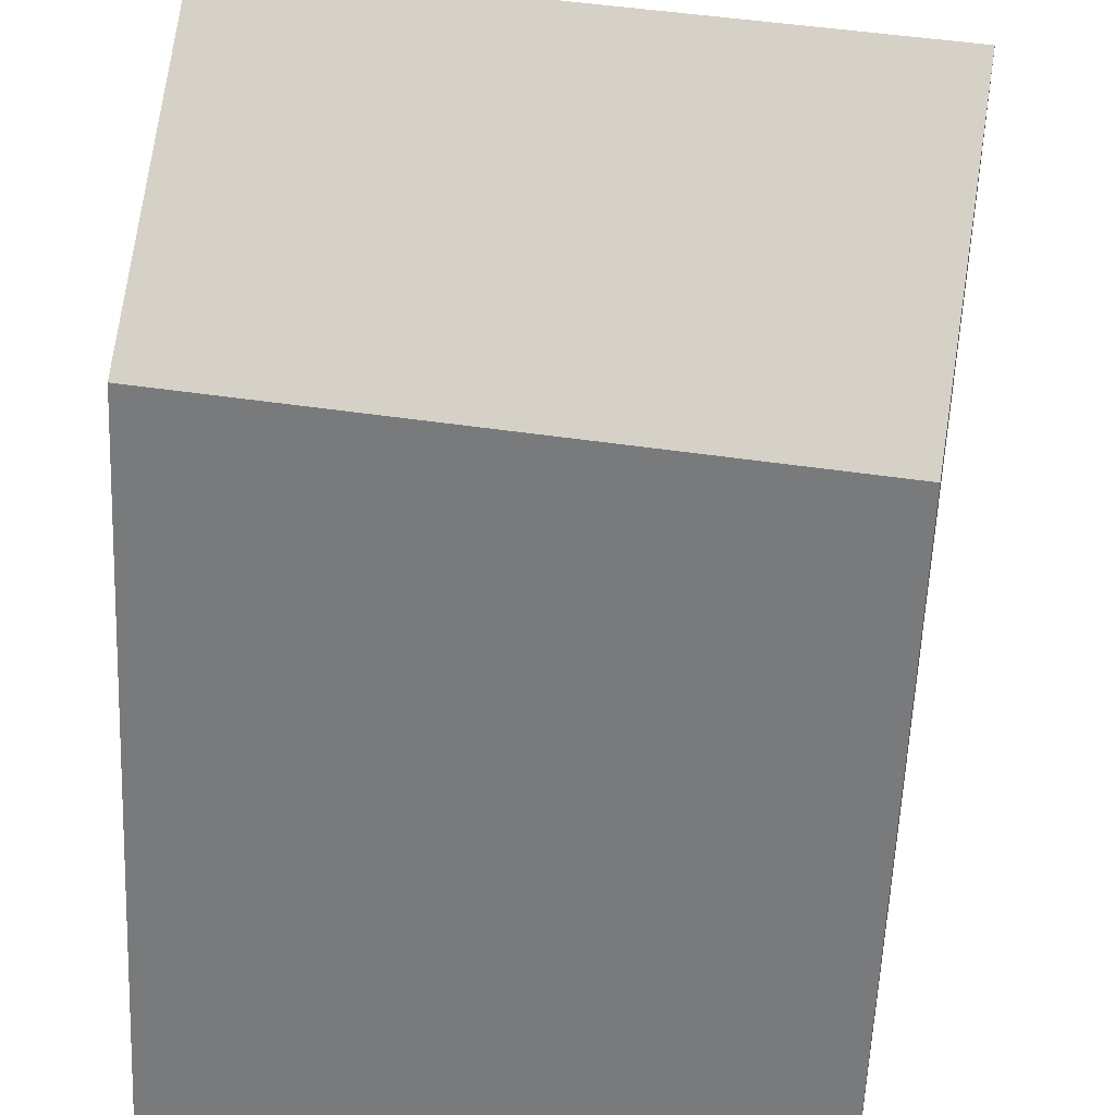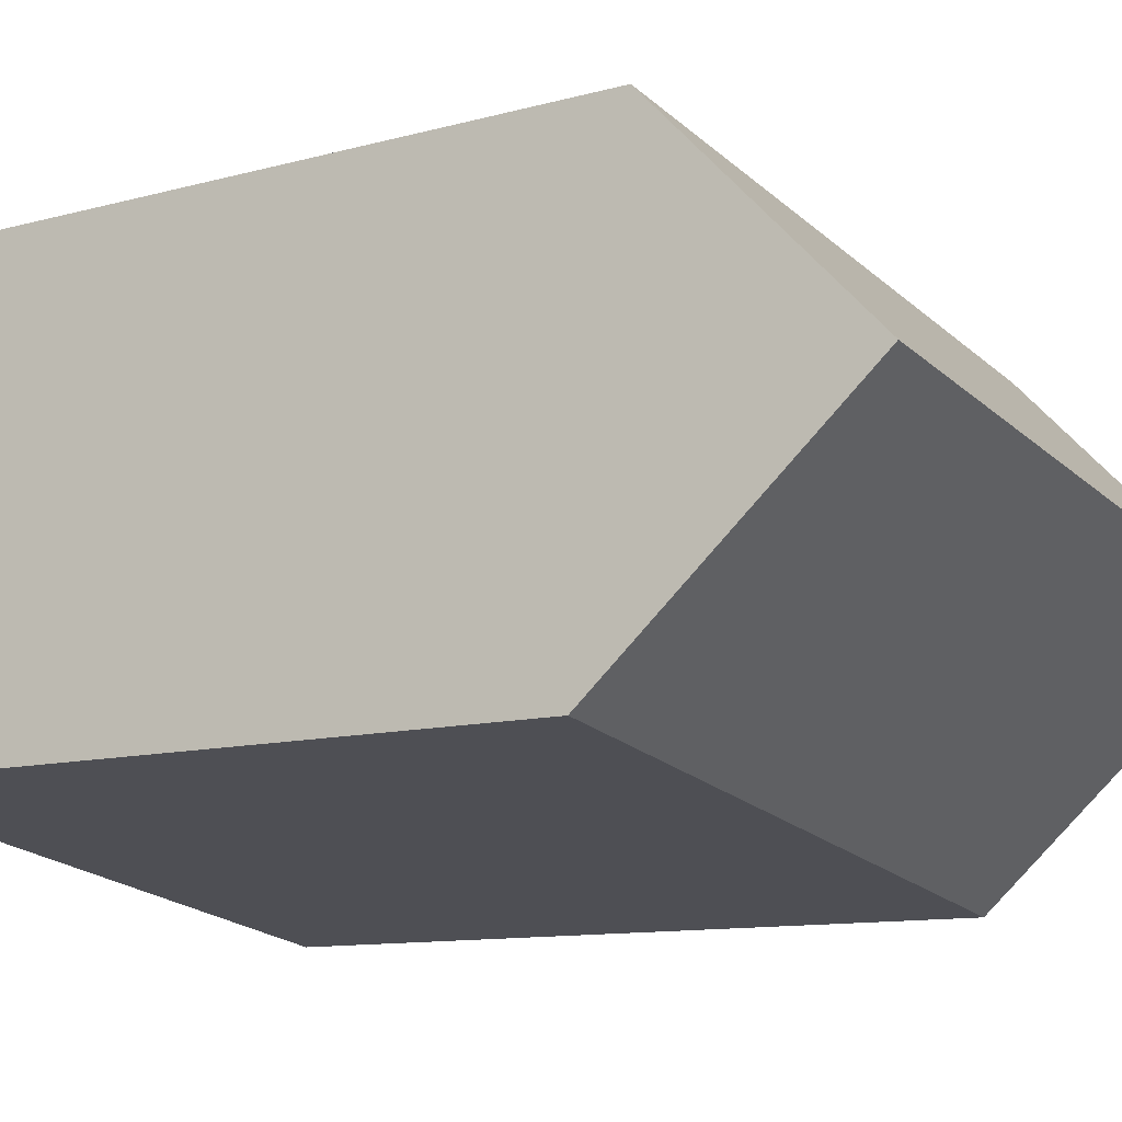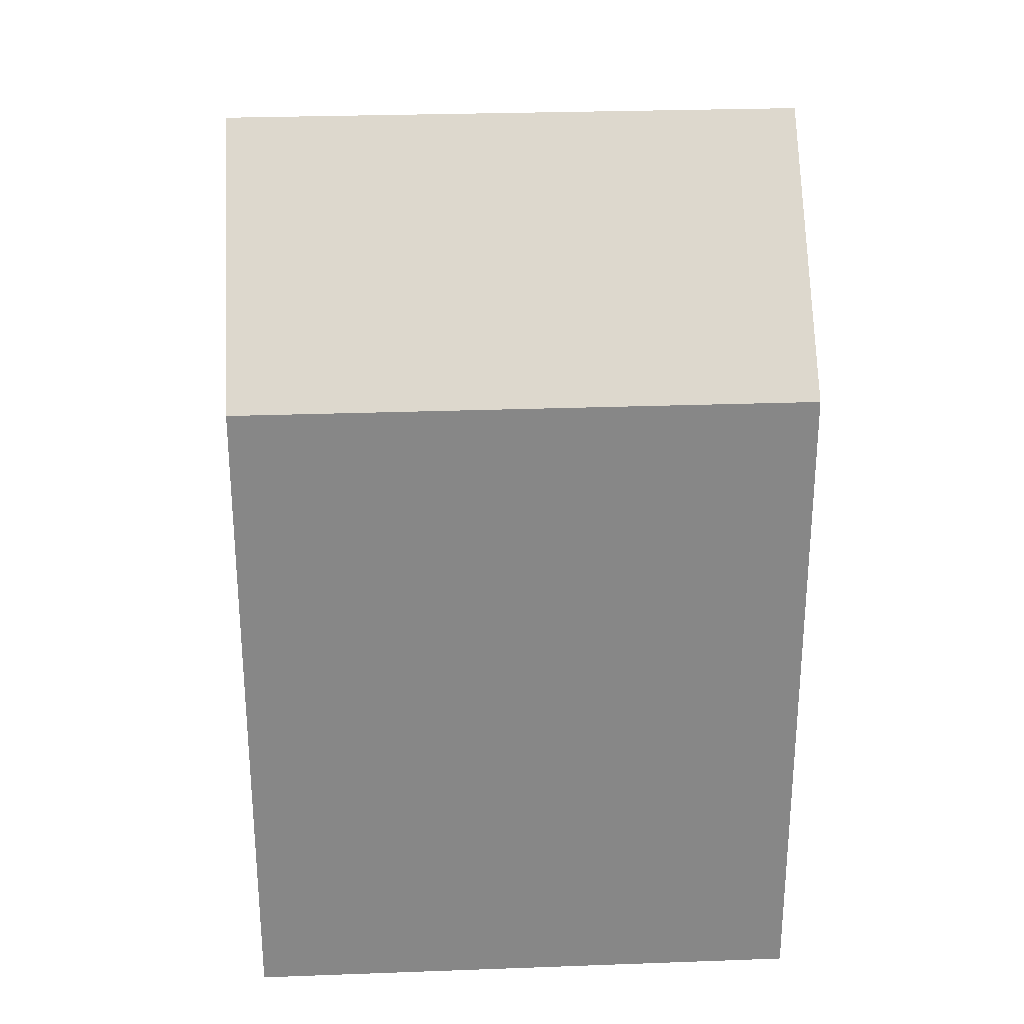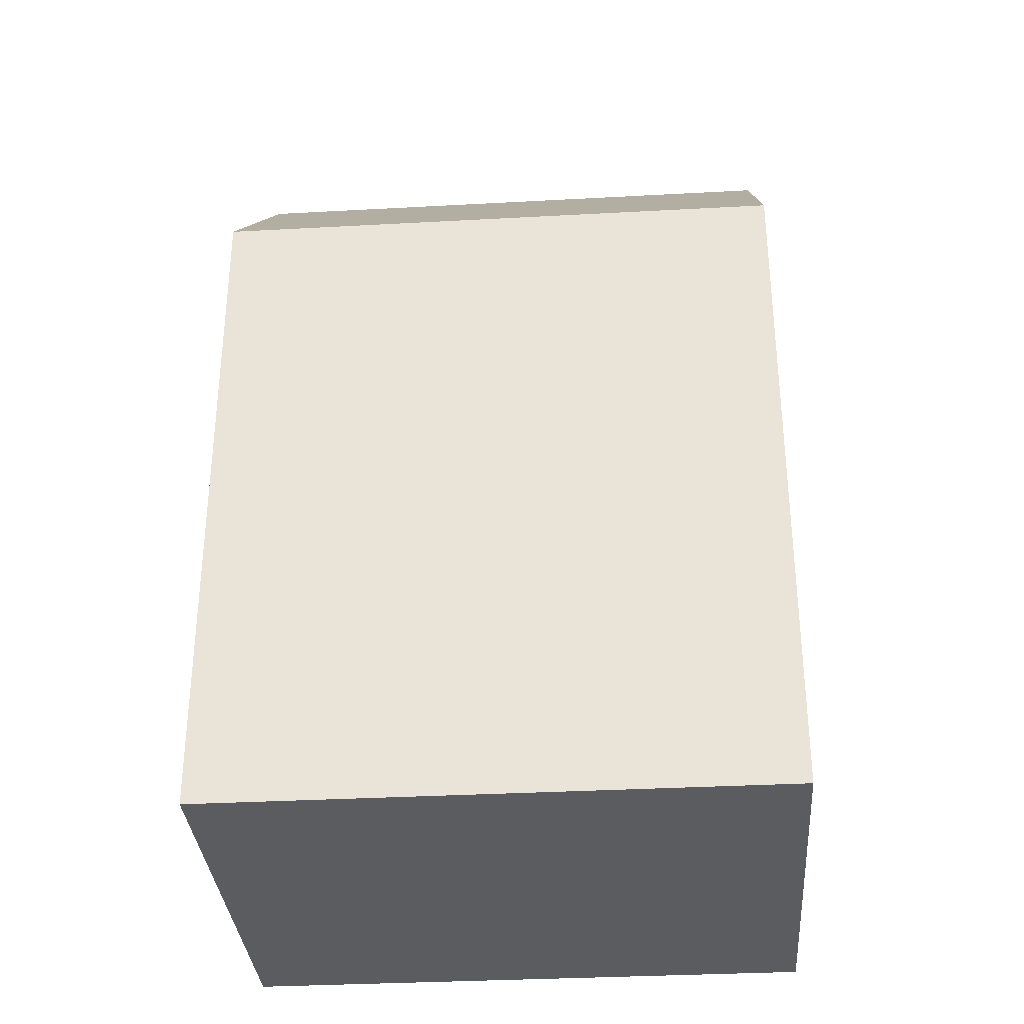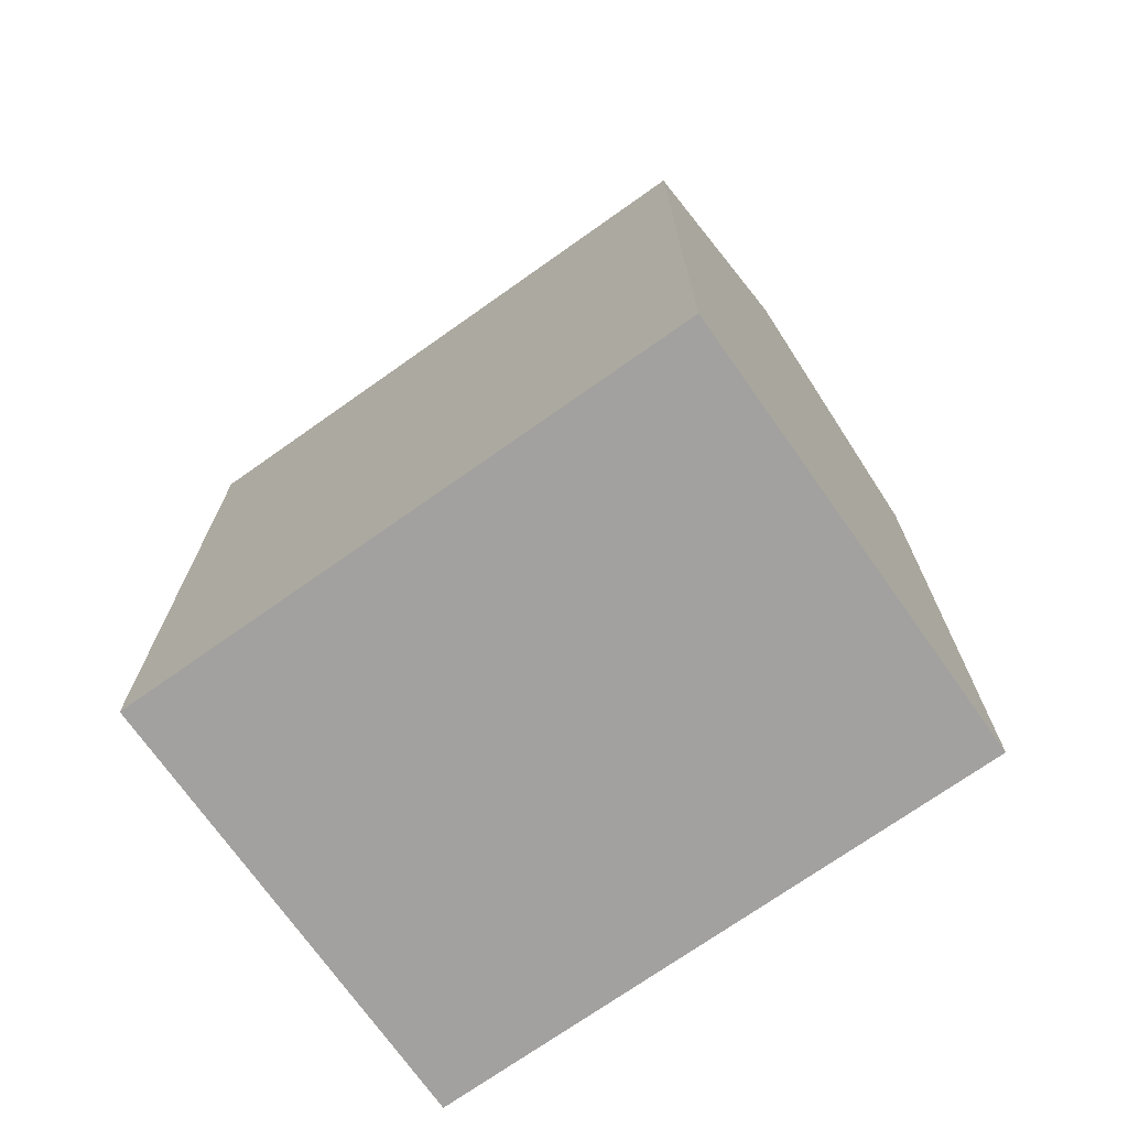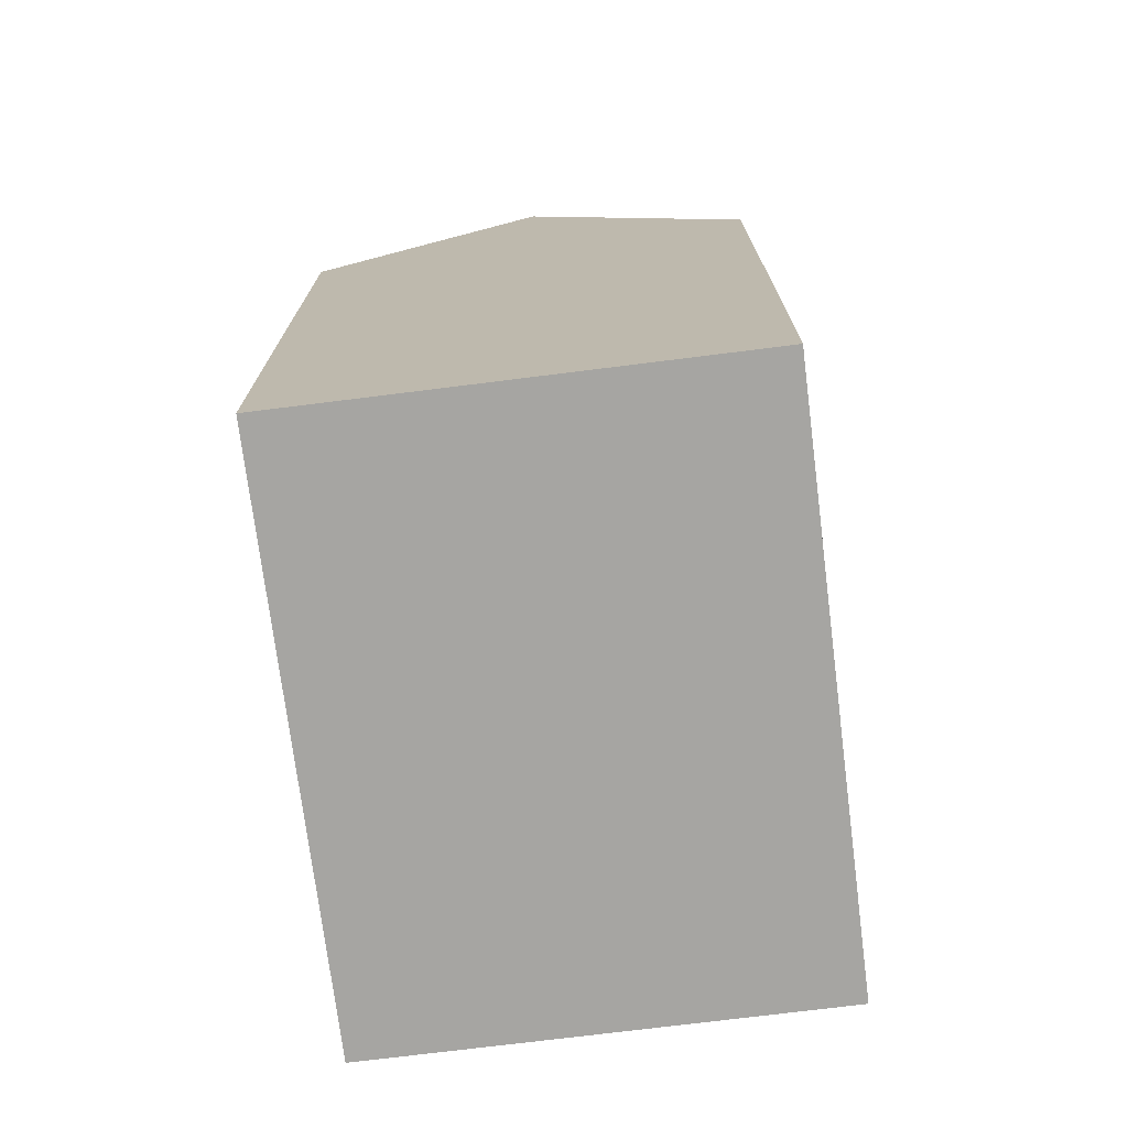
<metadata>
{"format":"obj","ext":"obj","renderer":"f3d","projection":"perspective","resolution":1024,"background":"white","views":[{"elev":-59.1,"azim":177.5,"up":"+Z"},{"elev":-10.5,"azim":125.1,"up":"+Z"},{"elev":27.8,"azim":-12.9,"up":"+Y"},{"elev":-33.6,"azim":-5.4,"up":"+Y"},{"elev":-72.3,"azim":25.6,"up":"+Y"},{"elev":-73.7,"azim":-92.5,"up":"+Y"}]}
</metadata>
<code>
v  0 0 0
v  16.35 5.415e-16 -8.844
v  14.43 -1.509e-16 2.464
v  1.919 6.924e-16 -11.31
v  0.0003731 17.47 -0.0005537
v  15.39 23.18 -3.191
v  0.9599 23.18 -5.655
v  14.43 17.47 2.463
v  16.35 17.47 -8.845
v  1.919 17.47 -11.31
g defaultobject
f 1 2 3
f 2 1 4
f 5 6 7
f 6 5 8
f 7 9 10
f 9 7 6
f 9 3 2
f 3 9 8
f 8 9 6
f 3 5 1
f 5 3 8
f 5 4 1
f 4 5 10
f 10 5 7
f 10 2 4
f 2 10 9

</code>
